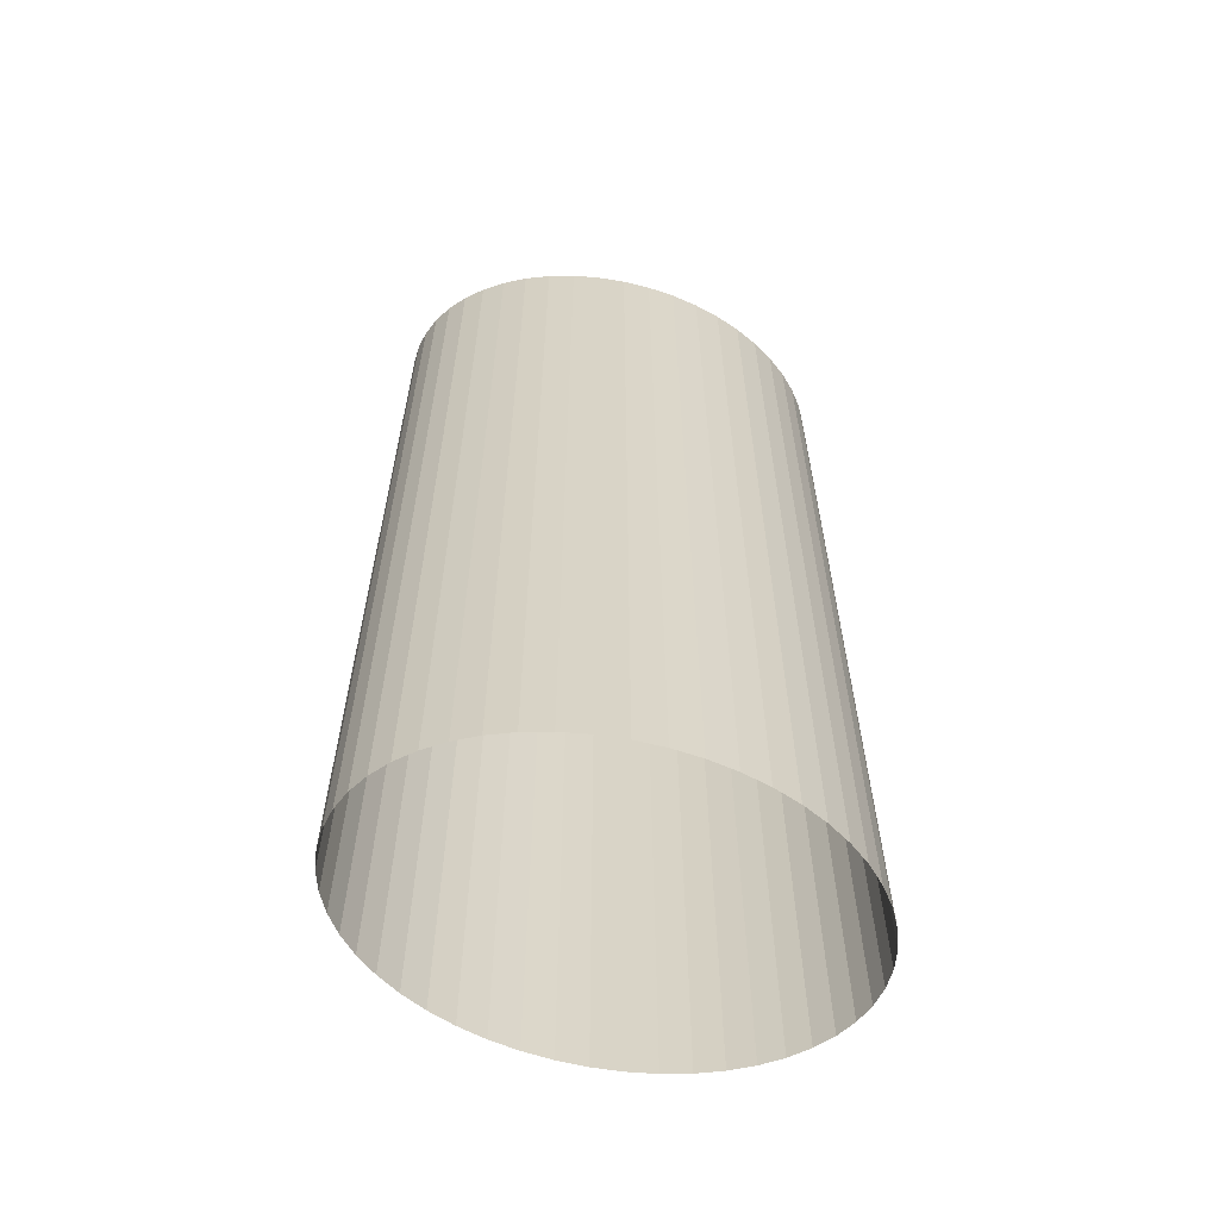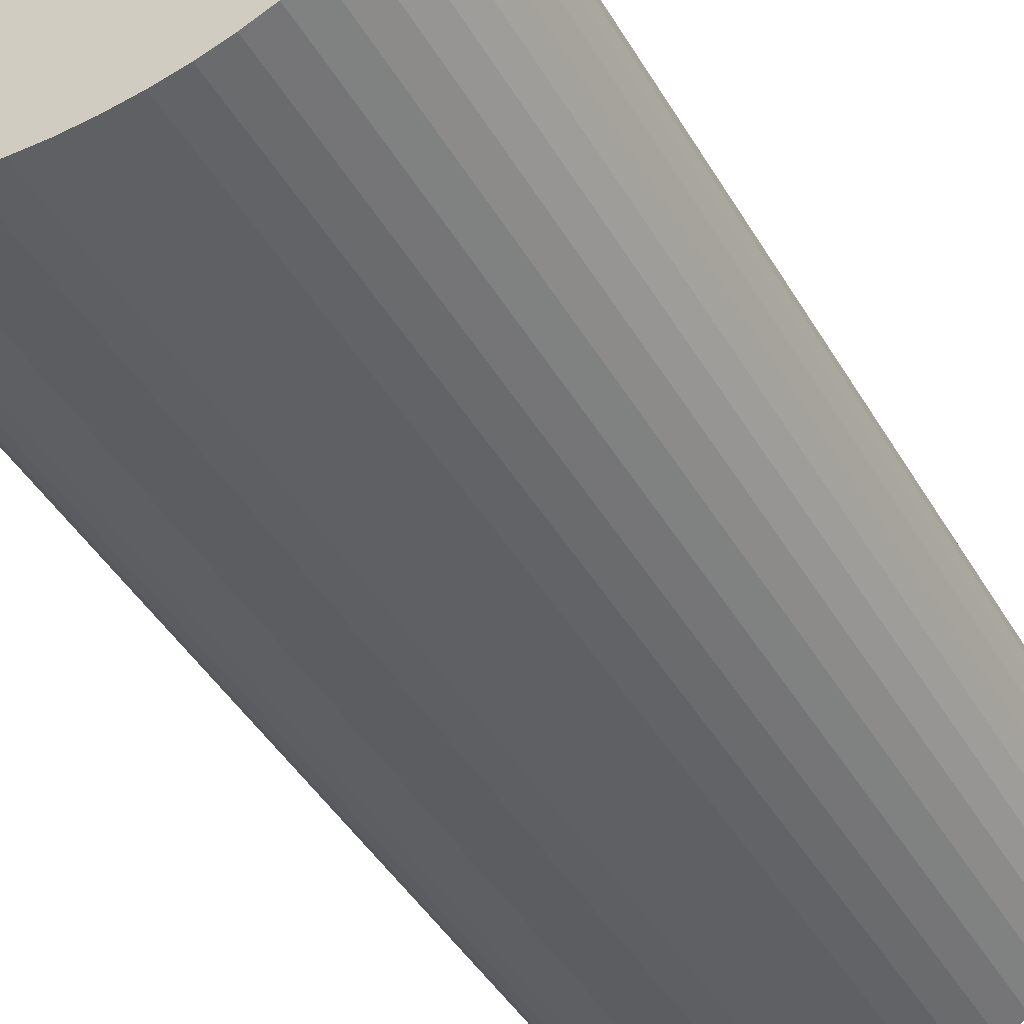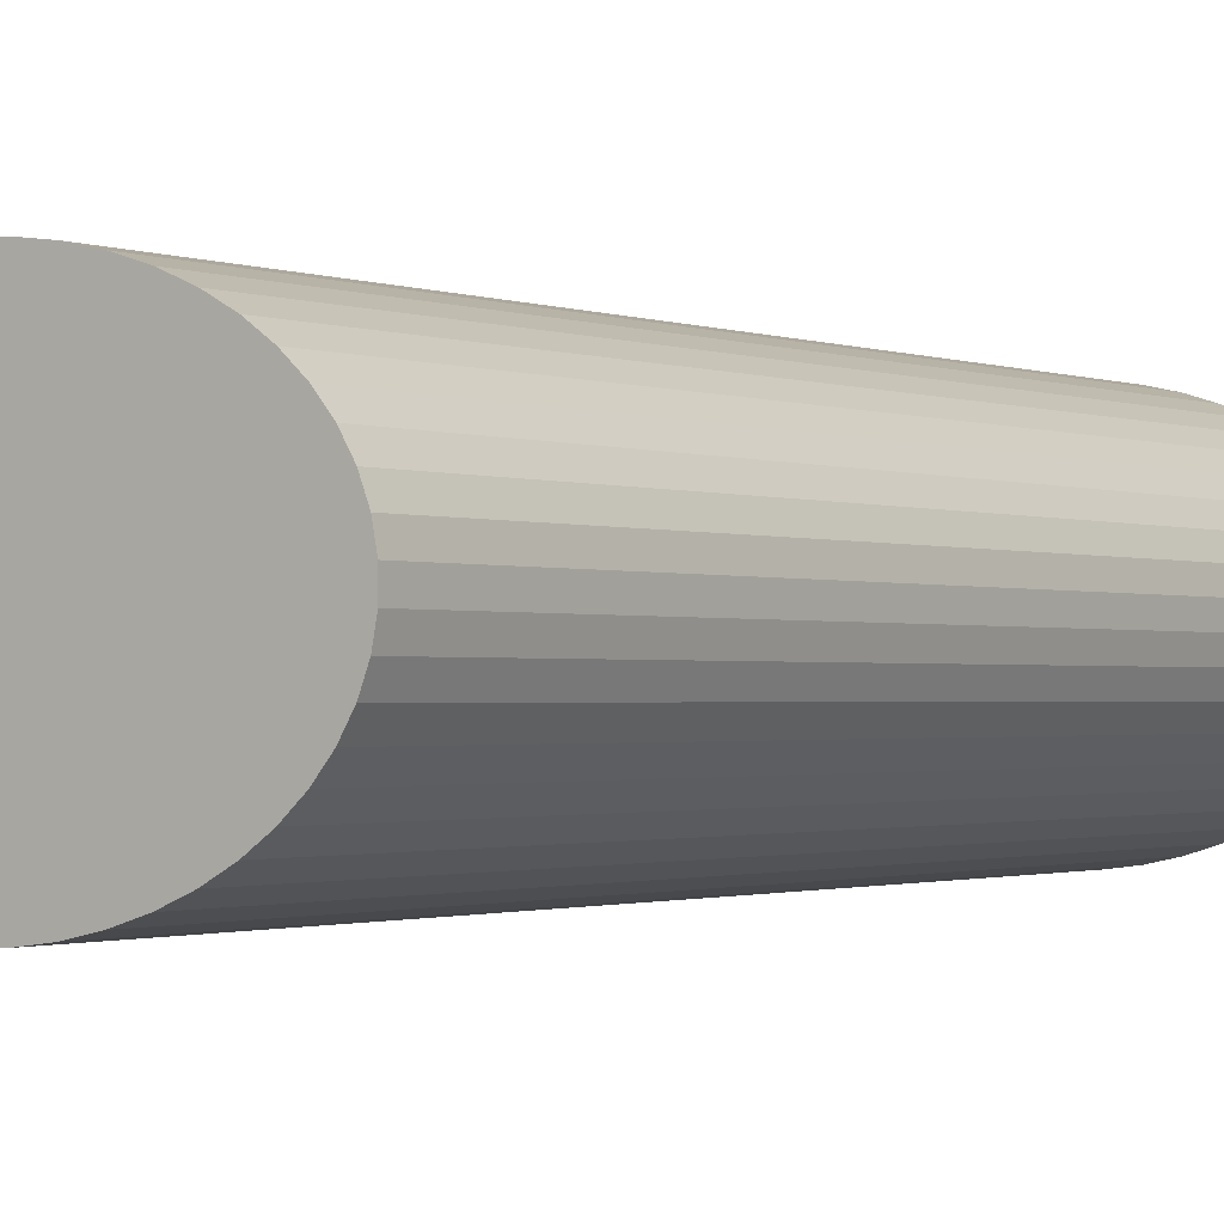
<metadata>
{"format":"obj","ext":"obj","renderer":"f3d","projection":"perspective","resolution":1024,"background":"white","views":[{"elev":-61.8,"azim":163.3,"up":"+Y"},{"elev":-44.4,"azim":-151.3,"up":"+Z"},{"elev":-1.2,"azim":-145.0,"up":"+Z"}]}
</metadata>
<code>
o building_002
v 0 -7.9e-05 -500
v -94 -7.8e-05 -496.1
v -186.5 -7.6e-05 -484.3
v -276.1 -7.3e-05 -464.9
v -361.3 -6.9e-05 -438.2
v -440.8 -6.4e-05 -404.5
v -513.4 -5.7e-05 -364.5
v -577.9 -5e-05 -318.7
v -633.2 -4.2e-05 -267.9
v -678.6 -3.3e-05 -212.9
v -713.3 -2.4e-05 -154.5
v -736.7 -1.5e-05 -93.69
v -748.5 -5e-06 -31.4
v -748.5 5e-06 31.4
v -736.7 1.5e-05 93.69
v -713.3 2.4e-05 154.5
v -678.6 3.3e-05 212.9
v -633.2 4.2e-05 267.9
v -577.9 5e-05 318.7
v -513.4 5.7e-05 364.5
v -440.8 6.4e-05 404.5
v -361.3 6.9e-05 438.2
v -276.1 7.3e-05 464.9
v -186.5 7.6e-05 484.3
v -94 7.8e-05 496.1
v 0.000602 7.9e-05 500
v 94 7.8e-05 496.1
v 186.5 7.6e-05 484.3
v 276.1 7.3e-05 464.9
v 361.3 6.9e-05 438.2
v 440.8 6.4e-05 404.5
v 513.4 5.7e-05 364.5
v 577.9 5e-05 318.7
v 633.2 4.2e-05 267.9
v 678.6 3.3e-05 212.9
v 713.3 2.4e-05 154.5
v 736.7 1.5e-05 93.69
v 748.5 5e-06 31.39
v 748.5 -5e-06 -31.4
v 736.7 -1.5e-05 -93.69
v 713.3 -2.4e-05 -154.5
v 678.6 -3.3e-05 -212.9
v 633.2 -4.2e-05 -267.9
v 577.9 -5e-05 -318.7
v 513.4 -5.7e-05 -364.5
v 440.8 -6.4e-05 -404.5
v 361.3 -6.9e-05 -438.2
v 276.1 -7.3e-05 -464.9
v 186.5 -7.6e-05 -484.3
v 94 -7.8e-05 -496.1
v 0 400 -500
v -94 400 -496.1
v -186.5 400 -484.3
v -276.1 400 -464.9
v -361.3 400 -438.2
v -440.8 400 -404.5
v -513.4 400 -364.5
v -577.9 400 -318.7
v -633.2 400 -267.9
v -678.6 400 -212.9
v -713.3 400 -154.5
v -736.7 400 -93.69
v -748.5 400 -31.4
v -748.5 400 31.4
v -736.7 400 93.69
v -713.3 400 154.5
v -678.6 400 212.9
v -633.2 400 267.9
v -577.9 400 318.7
v -513.4 400 364.5
v -440.8 400 404.5
v -361.3 400 438.2
v -276.1 400 464.9
v -186.5 400 484.3
v -94 400 496.1
v 0.000602 400 500
v 94 400 496.1
v 186.5 400 484.3
v 276.1 400 464.9
v 361.3 400 438.2
v 440.8 400 404.5
v 513.4 400 364.5
v 577.9 400 318.7
v 633.2 400 267.9
v 678.6 400 212.9
v 713.3 400 154.5
v 736.7 400 93.69
v 748.5 400 31.39
v 748.5 400 -31.4
v 736.7 400 -93.69
v 713.3 400 -154.5
v 678.6 400 -212.9
v 633.2 400 -267.9
v 577.9 400 -318.7
v 513.4 400 -364.5
v 440.8 400 -404.5
v 361.3 400 -438.2
v 276.1 400 -464.9
v 186.5 400 -484.3
v 94 400 -496.1
v 0 800 -500
v -94 800 -496.1
v -186.5 800 -484.3
v -276.1 800 -464.9
v -361.3 800 -438.2
v -440.8 800 -404.5
v -513.4 800 -364.5
v -577.9 800 -318.7
v -633.2 800 -267.9
v -678.6 800 -212.9
v -713.3 800 -154.5
v -736.7 800 -93.69
v -748.5 800 -31.4
v -748.5 800 31.4
v -736.7 800 93.69
v -713.3 800 154.5
v -678.6 800 212.9
v -633.2 800 267.9
v -577.9 800 318.7
v -513.4 800 364.5
v -440.8 800 404.5
v -361.3 800 438.2
v -276.1 800 464.9
v -186.5 800 484.3
v -94 800 496.1
v 0.000602 800 500
v 94 800 496.1
v 186.5 800 484.3
v 276.1 800 464.9
v 361.3 800 438.2
v 440.8 800 404.5
v 513.4 800 364.5
v 577.9 800 318.7
v 633.2 800 267.9
v 678.6 800 212.9
v 713.3 800 154.5
v 736.7 800 93.69
v 748.5 800 31.39
v 748.5 800 -31.4
v 736.7 800 -93.69
v 713.3 800 -154.5
v 678.6 800 -212.9
v 633.2 800 -267.9
v 577.9 800 -318.7
v 513.4 800 -364.5
v 440.8 800 -404.5
v 361.3 800 -438.2
v 276.1 800 -464.9
v 186.5 800 -484.3
v 94 800 -496.1
v 0 1200 -500
v -94 1200 -496.1
v -186.5 1200 -484.3
v -276.1 1200 -464.9
v -361.3 1200 -438.2
v -440.8 1200 -404.5
v -513.4 1200 -364.5
v -577.9 1200 -318.7
v -633.2 1200 -267.9
v -678.6 1200 -212.9
v -713.3 1200 -154.5
v -736.7 1200 -93.69
v -748.5 1200 -31.4
v -748.5 1200 31.4
v -736.7 1200 93.69
v -713.3 1200 154.5
v -678.6 1200 212.9
v -633.2 1200 267.9
v -577.9 1200 318.7
v -513.4 1200 364.5
v -440.8 1200 404.5
v -361.3 1200 438.2
v -276.1 1200 464.9
v -186.5 1200 484.3
v -94 1200 496.1
v 0.000602 1200 500
v 94 1200 496.1
v 186.5 1200 484.3
v 276.1 1200 464.9
v 361.3 1200 438.2
v 440.8 1200 404.5
v 513.4 1200 364.5
v 577.9 1200 318.7
v 633.2 1200 267.9
v 678.6 1200 212.9
v 713.3 1200 154.5
v 736.7 1200 93.69
v 748.5 1200 31.39
v 748.5 1200 -31.4
v 736.7 1200 -93.69
v 713.3 1200 -154.5
v 678.6 1200 -212.9
v 633.2 1200 -267.9
v 577.9 1200 -318.7
v 513.4 1200 -364.5
v 440.8 1200 -404.5
v 361.3 1200 -438.2
v 276.1 1200 -464.9
v 186.5 1200 -484.3
v 94 1200 -496.1
v 0 1600 -500
v -94 1600 -496.1
v -186.5 1600 -484.3
v -276.1 1600 -464.9
v -361.3 1600 -438.2
v -440.8 1600 -404.5
v -513.4 1600 -364.5
v -577.9 1600 -318.7
v -633.2 1600 -267.9
v -678.6 1600 -212.9
v -713.3 1600 -154.5
v -736.7 1600 -93.69
v -748.5 1600 -31.4
v -748.5 1600 31.4
v -736.7 1600 93.69
v -713.3 1600 154.5
v -678.6 1600 212.9
v -633.2 1600 267.9
v -577.9 1600 318.7
v -513.4 1600 364.5
v -440.8 1600 404.5
v -361.3 1600 438.2
v -276.1 1600 464.9
v -186.5 1600 484.3
v -94 1600 496.1
v 0.000602 1600 500
v 94 1600 496.1
v 186.5 1600 484.3
v 276.1 1600 464.9
v 361.3 1600 438.2
v 440.8 1600 404.5
v 513.4 1600 364.5
v 577.9 1600 318.7
v 633.2 1600 267.9
v 678.6 1600 212.9
v 713.3 1600 154.5
v 736.7 1600 93.69
v 748.5 1600 31.39
v 748.5 1600 -31.4
v 736.7 1600 -93.69
v 713.3 1600 -154.5
v 678.6 1600 -212.9
v 633.2 1600 -267.9
v 577.9 1600 -318.7
v 513.4 1600 -364.5
v 440.8 1600 -404.5
v 361.3 1600 -438.2
v 276.1 1600 -464.9
v 186.5 1600 -484.3
v 94 1600 -496.1
v 0 2000 -500
v -94 2000 -496.1
v -186.5 2000 -484.3
v -276.1 2000 -464.9
v -361.3 2000 -438.2
v -440.8 2000 -404.5
v -513.4 2000 -364.5
v -577.9 2000 -318.7
v -633.2 2000 -267.9
v -678.6 2000 -212.9
v -713.3 2000 -154.5
v -736.7 2000 -93.69
v -748.5 2000 -31.4
v -748.5 2000 31.4
v -736.7 2000 93.69
v -713.3 2000 154.5
v -678.6 2000 212.9
v -633.2 2000 267.9
v -577.9 2000 318.7
v -513.4 2000 364.5
v -440.8 2000 404.5
v -361.3 2000 438.2
v -276.1 2000 464.9
v -186.5 2000 484.3
v -94 2000 496.1
v 0.000602 2000 500
v 94 2000 496.1
v 186.5 2000 484.3
v 276.1 2000 464.9
v 361.3 2000 438.2
v 440.8 2000 404.5
v 513.4 2000 364.5
v 577.9 2000 318.7
v 633.2 2000 267.9
v 678.6 2000 212.9
v 713.3 2000 154.5
v 736.7 2000 93.69
v 748.5 2000 31.39
v 748.5 2000 -31.4
v 736.7 2000 -93.69
v 713.3 2000 -154.5
v 678.6 2000 -212.9
v 633.2 2000 -267.9
v 577.9 2000 -318.7
v 513.4 2000 -364.5
v 440.8 2000 -404.5
v 361.3 2000 -438.2
v 276.1 2000 -464.9
v 186.5 2000 -484.3
v 94 2000 -496.1
v 0 2400 -500
v -94 2400 -496.1
v -186.5 2400 -484.3
v -276.1 2400 -464.9
v -361.3 2400 -438.2
v -440.8 2400 -404.5
v -513.4 2400 -364.5
v -577.9 2400 -318.7
v -633.2 2400 -267.9
v -678.6 2400 -212.9
v -713.3 2400 -154.5
v -736.7 2400 -93.69
v -748.5 2400 -31.4
v -748.5 2400 31.4
v -736.7 2400 93.69
v -713.3 2400 154.5
v -678.6 2400 212.9
v -633.2 2400 267.9
v -577.9 2400 318.7
v -513.4 2400 364.5
v -440.8 2400 404.5
v -361.3 2400 438.2
v -276.1 2400 464.9
v -186.5 2400 484.3
v -94 2400 496.1
v 0.000602 2400 500
v 94 2400 496.1
v 186.5 2400 484.3
v 276.1 2400 464.9
v 361.3 2400 438.2
v 440.8 2400 404.5
v 513.4 2400 364.5
v 577.9 2400 318.7
v 633.2 2400 267.9
v 678.6 2400 212.9
v 713.3 2400 154.5
v 736.7 2400 93.69
v 748.5 2400 31.39
v 748.5 2400 -31.4
v 736.7 2400 -93.69
v 713.3 2400 -154.5
v 678.6 2400 -212.9
v 633.2 2400 -267.9
v 577.9 2400 -318.7
v 513.4 2400 -364.5
v 440.8 2400 -404.5
v 361.3 2400 -438.2
v 276.1 2400 -464.9
v 186.5 2400 -484.3
v 94 2400 -496.1
v 0 2800 -500
v -94 2800 -496.1
v -186.5 2800 -484.3
v -276.1 2800 -464.9
v -361.3 2800 -438.2
v -440.8 2800 -404.5
v -513.4 2800 -364.5
v -577.9 2800 -318.7
v -633.2 2800 -267.9
v -678.6 2800 -212.9
v -713.3 2800 -154.5
v -736.7 2800 -93.69
v -748.5 2800 -31.4
v -748.5 2800 31.39
v -736.7 2800 93.69
v -713.3 2800 154.5
v -678.6 2800 212.9
v -633.2 2800 267.9
v -577.9 2800 318.7
v -513.4 2800 364.5
v -440.8 2800 404.5
v -361.3 2800 438.2
v -276.1 2800 464.9
v -186.5 2800 484.3
v -94 2800 496.1
v 0.000602 2800 500
v 94 2800 496.1
v 186.5 2800 484.3
v 276.1 2800 464.9
v 361.3 2800 438.2
v 440.8 2800 404.5
v 513.4 2800 364.5
v 577.9 2800 318.7
v 633.2 2800 267.9
v 678.6 2800 212.9
v 713.3 2800 154.5
v 736.7 2800 93.69
v 748.5 2800 31.39
v 748.5 2800 -31.4
v 736.7 2800 -93.69
v 713.3 2800 -154.5
v 678.6 2800 -212.9
v 633.2 2800 -267.9
v 577.9 2800 -318.7
v 513.4 2800 -364.5
v 440.8 2800 -404.5
v 361.3 2800 -438.2
v 276.1 2800 -464.9
v 186.5 2800 -484.3
v 94 2800 -496.1
v 0 3200 -500
v -94 3200 -496.1
v -186.5 3200 -484.3
v -276.1 3200 -464.9
v -361.3 3200 -438.2
v -440.8 3200 -404.5
v -513.4 3200 -364.5
v -577.9 3200 -318.7
v -633.2 3200 -267.9
v -678.6 3200 -212.9
v -713.3 3200 -154.5
v -736.7 3200 -93.69
v -748.5 3200 -31.4
v -748.5 3200 31.39
v -736.7 3200 93.69
v -713.3 3200 154.5
v -678.6 3200 212.9
v -633.2 3200 267.9
v -577.9 3200 318.7
v -513.4 3200 364.5
v -440.8 3200 404.5
v -361.3 3200 438.2
v -276.1 3200 464.9
v -186.5 3200 484.3
v -94 3200 496.1
v 0.000602 3200 500
v 94 3200 496.1
v 186.5 3200 484.3
v 276.1 3200 464.9
v 361.3 3200 438.2
v 440.8 3200 404.5
v 513.4 3200 364.5
v 577.9 3200 318.7
v 633.2 3200 267.9
v 678.6 3200 212.9
v 713.3 3200 154.5
v 736.7 3200 93.69
v 748.5 3200 31.39
v 748.5 3200 -31.4
v 736.7 3200 -93.69
v 713.3 3200 -154.5
v 678.6 3200 -212.9
v 633.2 3200 -267.9
v 577.9 3200 -318.7
v 513.4 3200 -364.5
v 440.8 3200 -404.5
v 361.3 3200 -438.2
v 276.1 3200 -464.9
v 186.5 3200 -484.3
v 94 3200 -496.1
f 32 33 83 82
f 19 20 70 69
f 46 47 97 96
f 6 7 57 56
f 33 34 84 83
f 20 21 71 70
f 47 48 98 97
f 7 8 58 57
f 34 35 85 84
f 21 22 72 71
f 48 49 99 98
f 8 9 59 58
f 35 36 86 85
f 22 23 73 72
f 49 50 100 99
f 9 10 60 59
f 36 37 87 86
f 23 24 74 73
f 50 1 51 100
f 10 11 61 60
f 37 38 88 87
f 24 25 75 74
f 11 12 62 61
f 38 39 89 88
f 25 26 76 75
f 12 13 63 62
f 39 40 90 89
f 26 27 77 76
f 13 14 64 63
f 40 41 91 90
f 27 28 78 77
f 14 15 65 64
f 41 42 92 91
f 1 2 52 51
f 28 29 79 78
f 15 16 66 65
f 42 43 93 92
f 2 3 53 52
f 29 30 80 79
f 16 17 67 66
f 43 44 94 93
f 3 4 54 53
f 30 31 81 80
f 17 18 68 67
f 44 45 95 94
f 4 5 55 54
f 31 32 82 81
f 18 19 69 68
f 45 46 96 95
f 5 6 56 55
f 99 100 150 149
f 59 60 110 109
f 86 87 137 136
f 73 74 124 123
f 100 51 101 150
f 60 61 111 110
f 87 88 138 137
f 74 75 125 124
f 61 62 112 111
f 88 89 139 138
f 75 76 126 125
f 62 63 113 112
f 89 90 140 139
f 76 77 127 126
f 63 64 114 113
f 90 91 141 140
f 77 78 128 127
f 64 65 115 114
f 91 92 142 141
f 51 52 102 101
f 78 79 129 128
f 65 66 116 115
f 92 93 143 142
f 52 53 103 102
f 79 80 130 129
f 66 67 117 116
f 93 94 144 143
f 53 54 104 103
f 80 81 131 130
f 67 68 118 117
f 94 95 145 144
f 54 55 105 104
f 81 82 132 131
f 68 69 119 118
f 95 96 146 145
f 55 56 106 105
f 82 83 133 132
f 69 70 120 119
f 96 97 147 146
f 56 57 107 106
f 83 84 134 133
f 70 71 121 120
f 97 98 148 147
f 57 58 108 107
f 84 85 135 134
f 71 72 122 121
f 98 99 149 148
f 58 59 109 108
f 85 86 136 135
f 72 73 123 122
f 116 117 167 166
f 143 144 194 193
f 103 104 154 153
f 130 131 181 180
f 117 118 168 167
f 144 145 195 194
f 104 105 155 154
f 131 132 182 181
f 118 119 169 168
f 145 146 196 195
f 105 106 156 155
f 132 133 183 182
f 119 120 170 169
f 146 147 197 196
f 106 107 157 156
f 133 134 184 183
f 120 121 171 170
f 147 148 198 197
f 107 108 158 157
f 134 135 185 184
f 121 122 172 171
f 148 149 199 198
f 108 109 159 158
f 135 136 186 185
f 122 123 173 172
f 149 150 200 199
f 109 110 160 159
f 136 137 187 186
f 123 124 174 173
f 150 101 151 200
f 110 111 161 160
f 137 138 188 187
f 124 125 175 174
f 111 112 162 161
f 138 139 189 188
f 125 126 176 175
f 112 113 163 162
f 139 140 190 189
f 126 127 177 176
f 113 114 164 163
f 140 141 191 190
f 127 128 178 177
f 114 115 165 164
f 141 142 192 191
f 101 102 152 151
f 128 129 179 178
f 115 116 166 165
f 142 143 193 192
f 102 103 153 152
f 129 130 180 179
f 200 151 201 250
f 160 161 211 210
f 187 188 238 237
f 174 175 225 224
f 161 162 212 211
f 188 189 239 238
f 175 176 226 225
f 162 163 213 212
f 189 190 240 239
f 176 177 227 226
f 163 164 214 213
f 190 191 241 240
f 177 178 228 227
f 164 165 215 214
f 191 192 242 241
f 151 152 202 201
f 178 179 229 228
f 165 166 216 215
f 192 193 243 242
f 152 153 203 202
f 179 180 230 229
f 166 167 217 216
f 193 194 244 243
f 153 154 204 203
f 180 181 231 230
f 167 168 218 217
f 194 195 245 244
f 154 155 205 204
f 181 182 232 231
f 168 169 219 218
f 195 196 246 245
f 155 156 206 205
f 182 183 233 232
f 169 170 220 219
f 196 197 247 246
f 156 157 207 206
f 183 184 234 233
f 170 171 221 220
f 197 198 248 247
f 157 158 208 207
f 184 185 235 234
f 171 172 222 221
f 198 199 249 248
f 158 159 209 208
f 185 186 236 235
f 172 173 223 222
f 199 200 250 249
f 159 160 210 209
f 186 187 237 236
f 173 174 224 223
f 217 218 268 267
f 244 245 295 294
f 204 205 255 254
f 231 232 282 281
f 218 219 269 268
f 245 246 296 295
f 205 206 256 255
f 232 233 283 282
f 219 220 270 269
f 246 247 297 296
f 206 207 257 256
f 233 234 284 283
f 220 221 271 270
f 247 248 298 297
f 207 208 258 257
f 234 235 285 284
f 221 222 272 271
f 248 249 299 298
f 208 209 259 258
f 235 236 286 285
f 222 223 273 272
f 249 250 300 299
f 209 210 260 259
f 236 237 287 286
f 223 224 274 273
f 250 201 251 300
f 210 211 261 260
f 237 238 288 287
f 224 225 275 274
f 211 212 262 261
f 238 239 289 288
f 225 226 276 275
f 212 213 263 262
f 239 240 290 289
f 226 227 277 276
f 213 214 264 263
f 240 241 291 290
f 227 228 278 277
f 214 215 265 264
f 241 242 292 291
f 201 202 252 251
f 228 229 279 278
f 215 216 266 265
f 242 243 293 292
f 202 203 253 252
f 229 230 280 279
f 216 217 267 266
f 243 244 294 293
f 203 204 254 253
f 230 231 281 280
f 261 262 312 311
f 288 289 339 338
f 275 276 326 325
f 262 263 313 312
f 289 290 340 339
f 276 277 327 326
f 263 264 314 313
f 290 291 341 340
f 277 278 328 327
f 264 265 315 314
f 291 292 342 341
f 251 252 302 301
f 278 279 329 328
f 265 266 316 315
f 292 293 343 342
f 252 253 303 302
f 279 280 330 329
f 266 267 317 316
f 293 294 344 343
f 253 254 304 303
f 280 281 331 330
f 267 268 318 317
f 294 295 345 344
f 254 255 305 304
f 281 282 332 331
f 268 269 319 318
f 295 296 346 345
f 255 256 306 305
f 282 283 333 332
f 269 270 320 319
f 296 297 347 346
f 256 257 307 306
f 283 284 334 333
f 270 271 321 320
f 297 298 348 347
f 257 258 308 307
f 284 285 335 334
f 271 272 322 321
f 298 299 349 348
f 258 259 309 308
f 285 286 336 335
f 272 273 323 322
f 299 300 350 349
f 259 260 310 309
f 286 287 337 336
f 273 274 324 323
f 300 251 301 350
f 260 261 311 310
f 287 288 338 337
f 274 275 325 324
f 318 319 369 368
f 345 346 396 395
f 305 306 356 355
f 332 333 383 382
f 319 320 370 369
f 346 347 397 396
f 306 307 357 356
f 333 334 384 383
f 320 321 371 370
f 347 348 398 397
f 307 308 358 357
f 334 335 385 384
f 321 322 372 371
f 348 349 399 398
f 308 309 359 358
f 335 336 386 385
f 322 323 373 372
f 349 350 400 399
f 309 310 360 359
f 336 337 387 386
f 323 324 374 373
f 350 301 351 400
f 310 311 361 360
f 337 338 388 387
f 324 325 375 374
f 311 312 362 361
f 338 339 389 388
f 325 326 376 375
f 312 313 363 362
f 339 340 390 389
f 326 327 377 376
f 313 314 364 363
f 340 341 391 390
f 327 328 378 377
f 314 315 365 364
f 341 342 392 391
f 301 302 352 351
f 328 329 379 378
f 315 316 366 365
f 342 343 393 392
f 302 303 353 352
f 329 330 380 379
f 316 317 367 366
f 343 344 394 393
f 303 304 354 353
f 330 331 381 380
f 317 318 368 367
f 344 345 395 394
f 304 305 355 354
f 331 332 382 381
f 362 363 413 412
f 389 390 440 439
f 376 377 427 426
f 363 364 414 413
f 390 391 441 440
f 377 378 428 427
f 364 365 415 414
f 391 392 442 441
f 351 352 402 401
f 378 379 429 428
f 365 366 416 415
f 392 393 443 442
f 352 353 403 402
f 379 380 430 429
f 366 367 417 416
f 393 394 444 443
f 353 354 404 403
f 380 381 431 430
f 367 368 418 417
f 394 395 445 444
f 354 355 405 404
f 381 382 432 431
f 368 369 419 418
f 395 396 446 445
f 355 356 406 405
f 382 383 433 432
f 369 370 420 419
f 396 397 447 446
f 356 357 407 406
f 383 384 434 433
f 370 371 421 420
f 397 398 448 447
f 357 358 408 407
f 384 385 435 434
f 371 372 422 421
f 398 399 449 448
f 358 359 409 408
f 385 386 436 435
f 372 373 423 422
f 399 400 450 449
f 359 360 410 409
f 386 387 437 436
f 373 374 424 423
f 400 351 401 450
f 360 361 411 410
f 387 388 438 437
f 374 375 425 424
f 361 362 412 411
f 388 389 439 438
f 375 376 426 425
f 401 402 403 404 405 406 407 408 409 410 411 412 413 414 415 416 417 418 419 420 421 422 423 424 425 426 427 428 429 430 431 432 433 434 435 436 437 438 439 440 441 442 443 444 445 446 447 448 449 450

</code>
